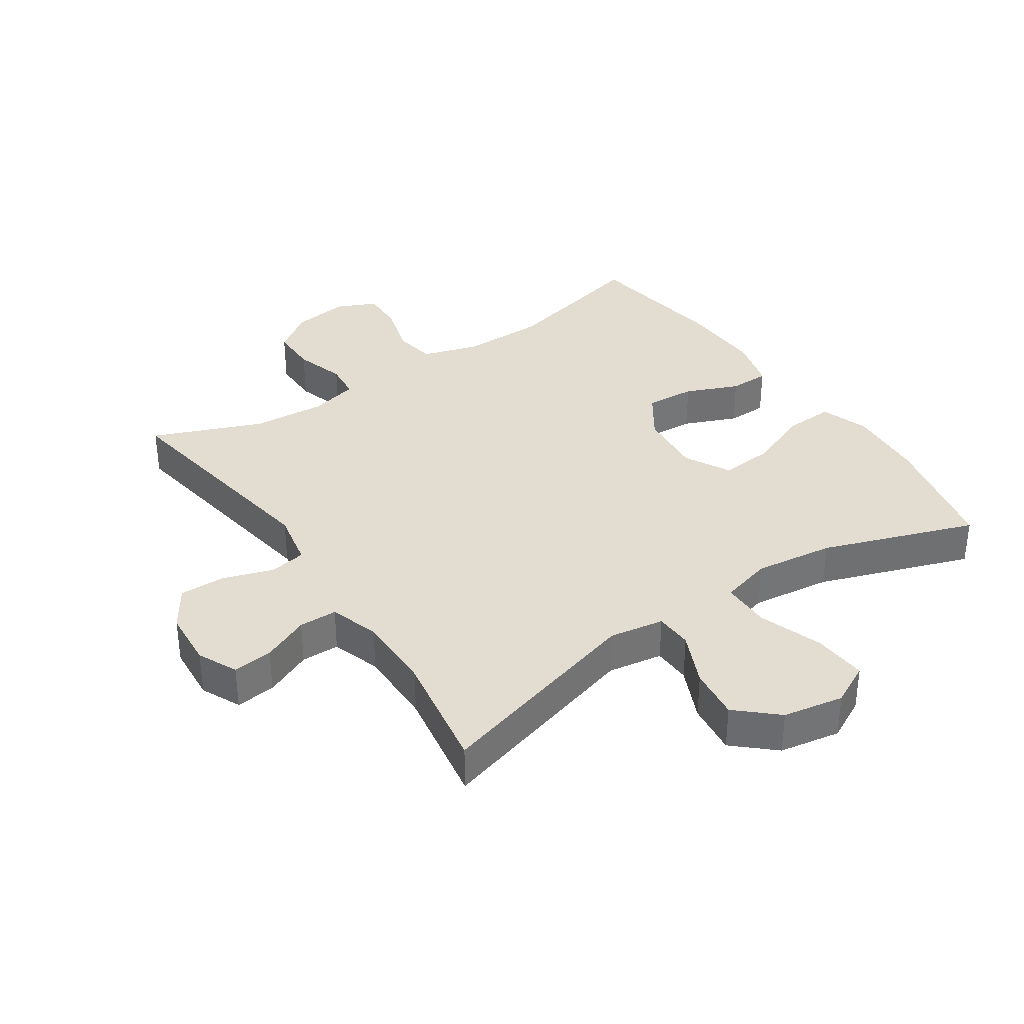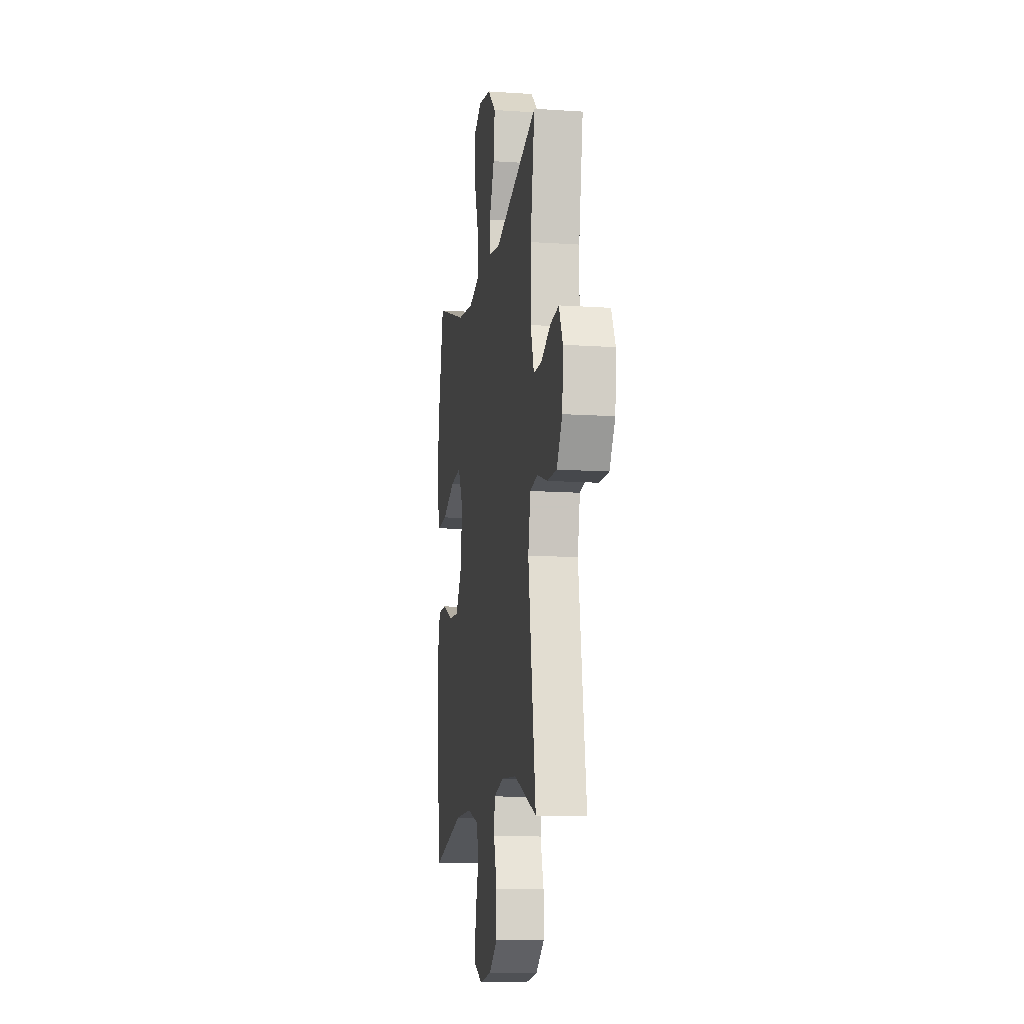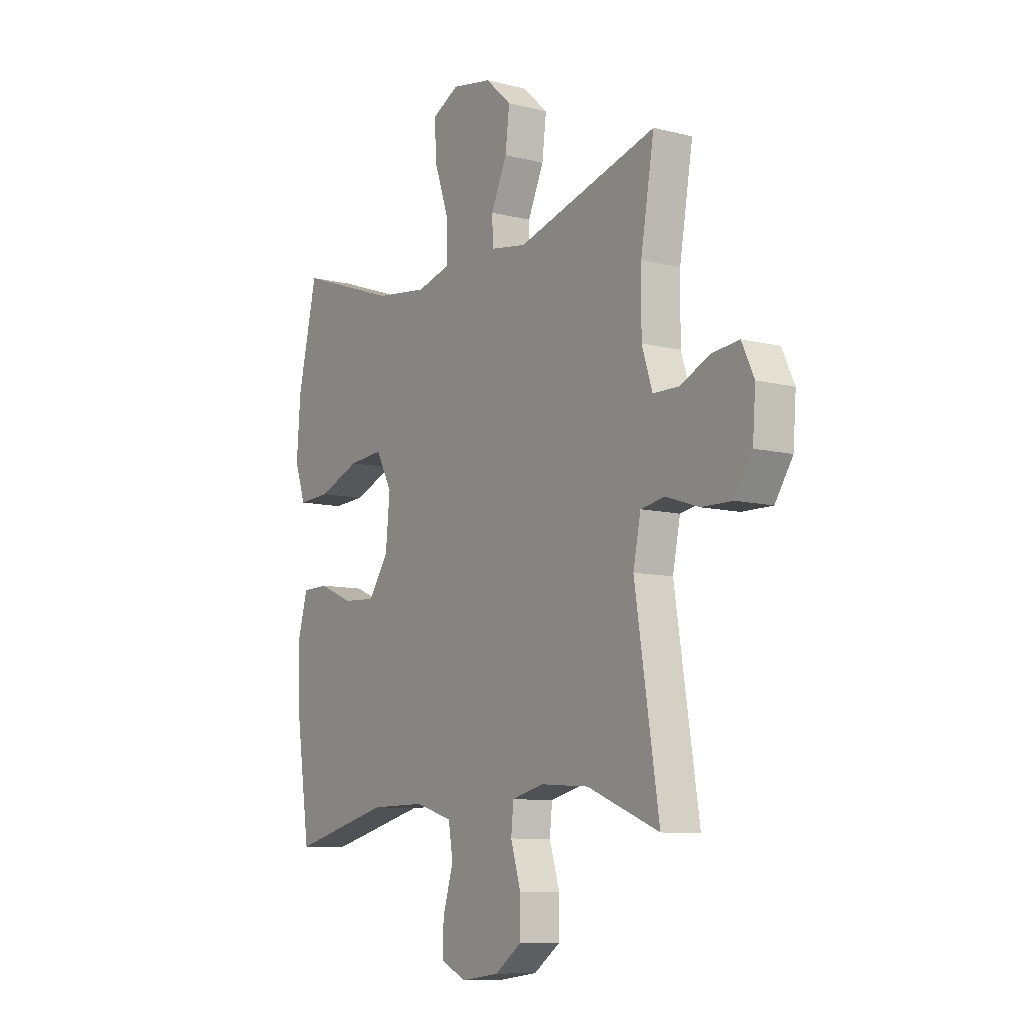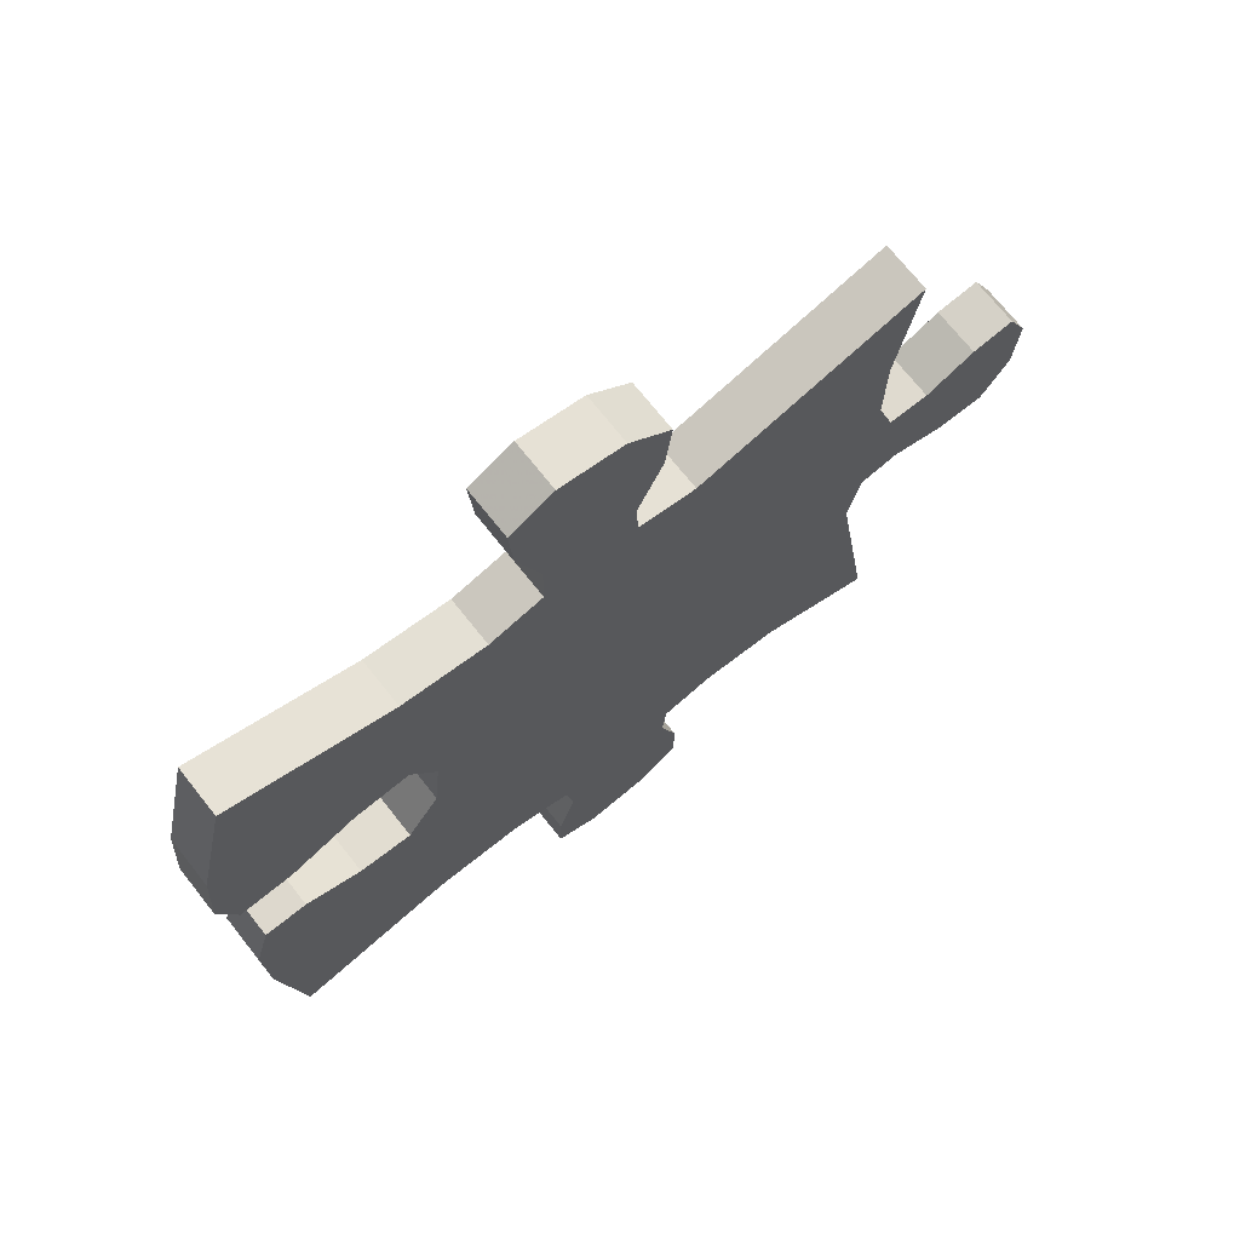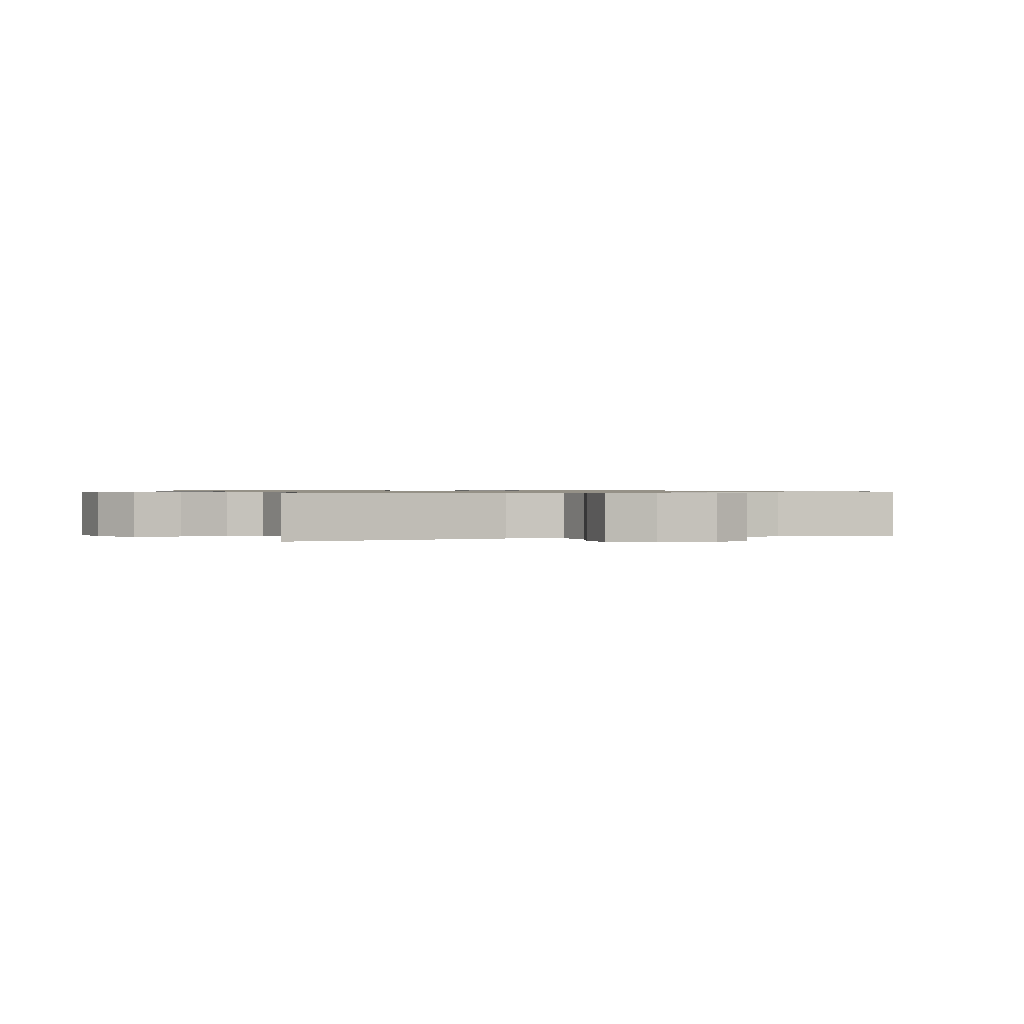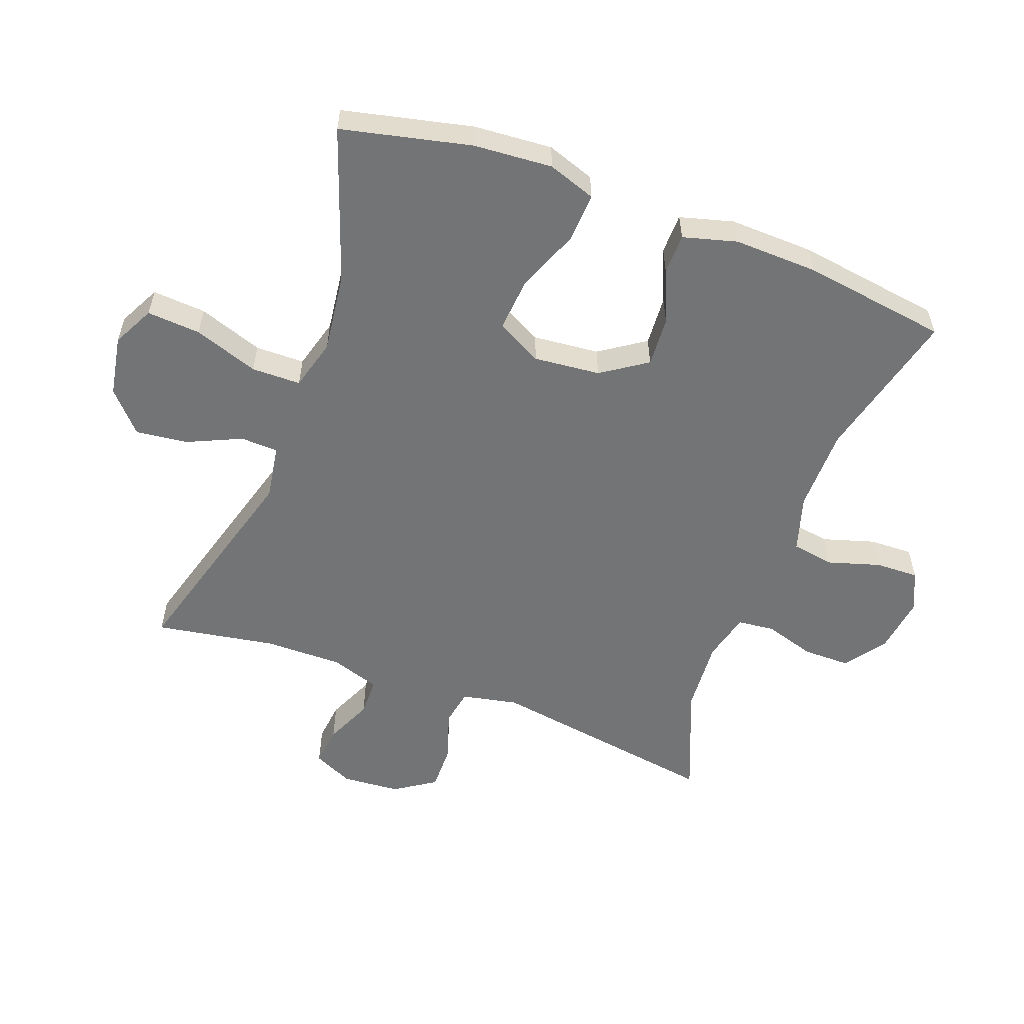
<metadata>
{"format":"obj","ext":"obj","renderer":"f3d","projection":"perspective","resolution":1024,"background":"white","views":[{"elev":35.4,"azim":-34.0,"up":"+Y"},{"elev":-12.0,"azim":-99.1,"up":"+Z"},{"elev":-9.3,"azim":-123.6,"up":"+Z"},{"elev":71.5,"azim":141.6,"up":"+Z"},{"elev":0.8,"azim":-109.6,"up":"+Y"},{"elev":-56.1,"azim":69.6,"up":"+Y"}]}
</metadata>
<code>
v -0.5 0.07 -0.5
v -0.443 0.07 -0.136
v -0.461 0.07 -0.048
v -0.518 0.07 -0.038
v -0.597 0.07 -0.064
v -0.669 0.07 -0.065
v -0.711 0.07 -0.001
v -0.718 0.07 0.09
v -0.689 0.07 0.152
v -0.626 0.07 0.145
v -0.552 0.07 0.112
v -0.492 0.07 0.113
v -0.467 0.07 0.19
v -0.468 0.07 0.312
v -0.5 0.07 0.5
v -0.166 0.07 0.405
v -0.08 0.07 0.419
v -0.078 0.07 0.478
v -0.116 0.07 0.562
v -0.126 0.07 0.644
v -0.064 0.07 0.7
v 0.031 0.07 0.717
v 0.096 0.07 0.684
v 0.09 0.07 0.6
v 0.055 0.07 0.499
v 0.056 0.07 0.422
v 0.136 0.07 0.4
v 0.261 0.07 0.416
v 0.5 0.07 0.5
v 0.546 0.07 0.298
v 0.555 0.07 0.175
v 0.529 0.07 0.1
v 0.452 0.07 0.104
v 0.353 0.07 0.143
v 0.27 0.07 0.15
v 0.232 0.07 0.079
v 0.242 0.07 -0.025
v 0.29 0.07 -0.096
v 0.368 0.07 -0.091
v 0.451 0.07 -0.056
v 0.514 0.07 -0.057
v 0.537 0.07 -0.141
v 0.533 0.07 -0.273
v 0.5 0.07 -0.5
v 0.263 0.07 -0.441
v 0.132 0.07 -0.44
v 0.043 0.07 -0.467
v 0.032 0.07 -0.533
v 0.057 0.07 -0.615
v 0.059 0.07 -0.683
v -0.003 0.07 -0.711
v -0.092 0.07 -0.699
v -0.156 0.07 -0.653
v -0.156 0.07 -0.579
v -0.132 0.07 -0.5
v -0.138 0.07 -0.442
v -0.214 0.07 -0.423
v -0.329 0.07 -0.431
v -0.5 0 -0.5
v -0.443 0 -0.136
v -0.461 0 -0.048
v -0.518 0 -0.038
v -0.597 0 -0.064
v -0.669 0 -0.065
v -0.711 0 -0.001
v -0.718 0 0.09
v -0.689 0 0.152
v -0.626 0 0.145
v -0.552 0 0.112
v -0.492 0 0.113
v -0.467 0 0.19
v -0.468 0 0.312
v -0.5 0 0.5
v -0.166 0 0.405
v -0.08 0 0.419
v -0.078 0 0.478
v -0.116 0 0.562
v -0.126 0 0.644
v -0.064 0 0.7
v 0.031 0 0.717
v 0.096 0 0.684
v 0.09 0 0.6
v 0.055 0 0.499
v 0.056 0 0.422
v 0.136 0 0.4
v 0.261 0 0.416
v 0.5 0 0.5
v 0.546 0 0.298
v 0.555 0 0.175
v 0.529 0 0.1
v 0.452 0 0.104
v 0.353 0 0.143
v 0.27 0 0.15
v 0.232 0 0.079
v 0.242 0 -0.025
v 0.29 0 -0.096
v 0.368 0 -0.091
v 0.451 0 -0.056
v 0.514 0 -0.057
v 0.537 0 -0.141
v 0.533 0 -0.273
v 0.5 0 -0.5
v 0.263 0 -0.441
v 0.132 0 -0.44
v 0.043 0 -0.467
v 0.032 0 -0.533
v 0.057 0 -0.615
v 0.059 0 -0.683
v -0.003 0 -0.711
v -0.092 0 -0.699
v -0.156 0 -0.653
v -0.156 0 -0.579
v -0.132 0 -0.5
v -0.138 0 -0.442
v -0.214 0 -0.423
v -0.329 0 -0.431
f 52 53 54 55
f 52 55 56
f 51 52 56
f 48 49 50 51
f 47 48 51 56
f 46 47 56 57
f 42 43 44 45
f 42 45 46 57
f 39 40 41 42
f 38 39 42 57
f 31 32 33 34
f 31 34 35
f 28 29 30 31
f 27 28 31 35
f 26 27 35 36
f 22 23 24 25
f 22 25 26
f 21 22 26
f 18 19 20 21
f 17 18 21 26
f 16 17 26 36
f 14 15 16 36
f 8 9 10 11
f 8 11 12
f 7 8 12
f 4 5 6 7
f 3 4 7 12
f 2 3 12 13
f 58 1 2
f 37 38 57 58
f 14 36 37 58
f 2 13 14 58
f 113 112 111 110
f 114 113 110
f 114 110 109
f 109 108 107 106
f 114 109 106 105
f 115 114 105 104
f 103 102 101 100
f 115 104 103 100
f 100 99 98 97
f 115 100 97 96
f 92 91 90 89
f 93 92 89
f 89 88 87 86
f 93 89 86 85
f 94 93 85 84
f 83 82 81 80
f 84 83 80
f 84 80 79
f 79 78 77 76
f 84 79 76 75
f 94 84 75 74
f 94 74 73 72
f 69 68 67 66
f 70 69 66
f 70 66 65
f 65 64 63 62
f 70 65 62 61
f 71 70 61 60
f 60 59 116
f 116 115 96 95
f 116 95 94 72
f 116 72 71 60
f 1 59 60 2
f 2 60 61 3
f 3 61 62 4
f 4 62 63 5
f 5 63 64 6
f 6 64 65 7
f 7 65 66 8
f 8 66 67 9
f 9 67 68 10
f 10 68 69 11
f 11 69 70 12
f 12 70 71 13
f 13 71 72 14
f 14 72 73 15
f 15 73 74 16
f 16 74 75 17
f 17 75 76 18
f 18 76 77 19
f 19 77 78 20
f 20 78 79 21
f 21 79 80 22
f 22 80 81 23
f 23 81 82 24
f 24 82 83 25
f 25 83 84 26
f 26 84 85 27
f 27 85 86 28
f 28 86 87 29
f 29 87 88 30
f 30 88 89 31
f 31 89 90 32
f 32 90 91 33
f 33 91 92 34
f 34 92 93 35
f 35 93 94 36
f 36 94 95 37
f 37 95 96 38
f 38 96 97 39
f 39 97 98 40
f 40 98 99 41
f 41 99 100 42
f 42 100 101 43
f 43 101 102 44
f 44 102 103 45
f 45 103 104 46
f 46 104 105 47
f 47 105 106 48
f 48 106 107 49
f 49 107 108 50
f 50 108 109 51
f 51 109 110 52
f 52 110 111 53
f 53 111 112 54
f 54 112 113 55
f 55 113 114 56
f 56 114 115 57
f 57 115 116 58
f 58 116 59 1

</code>
